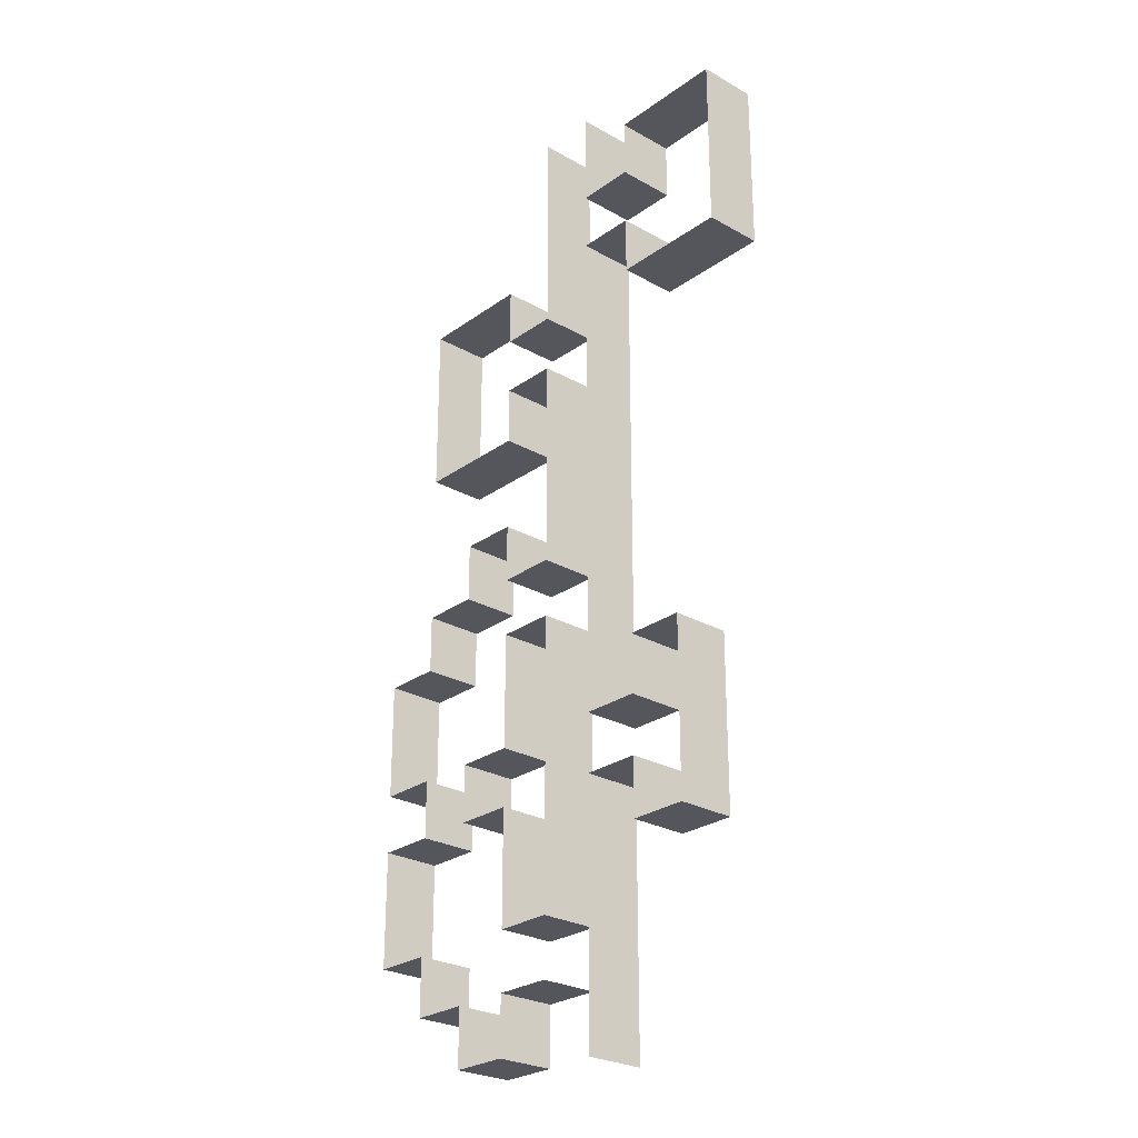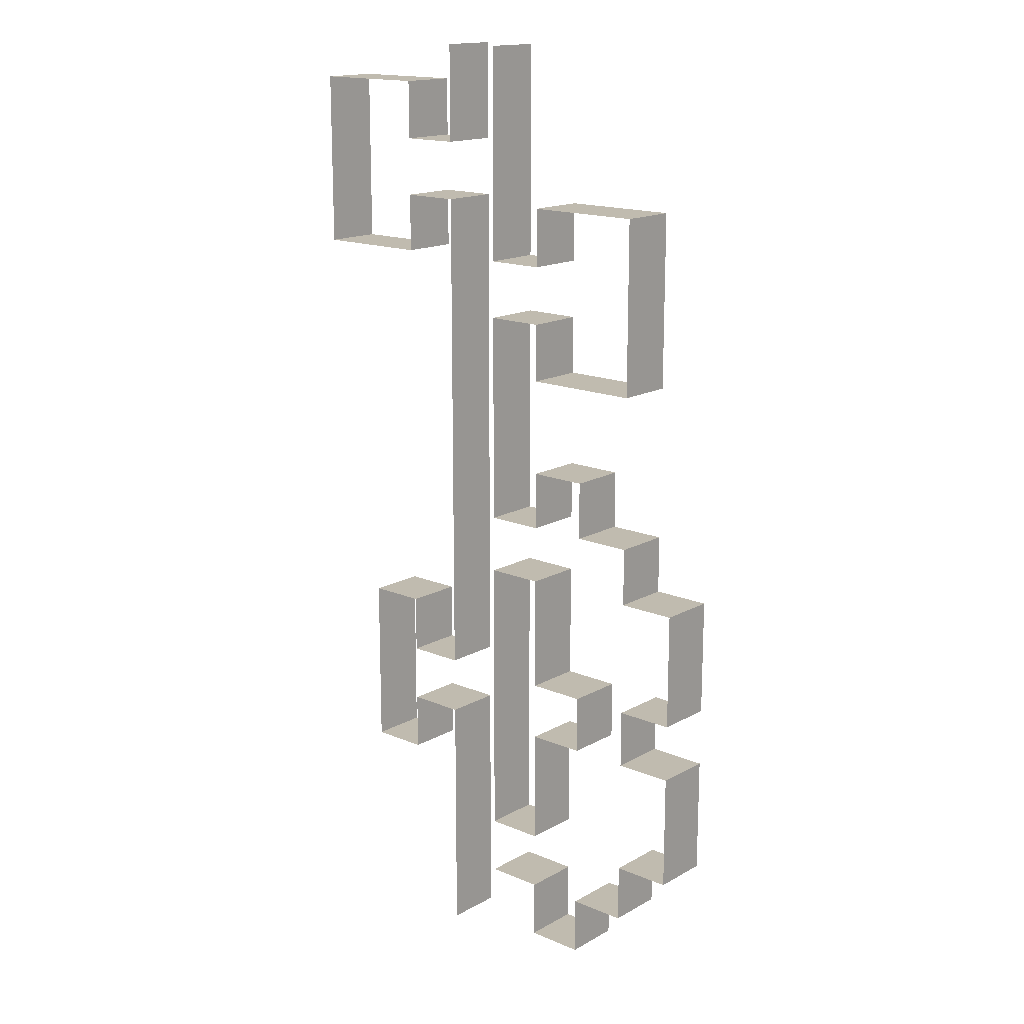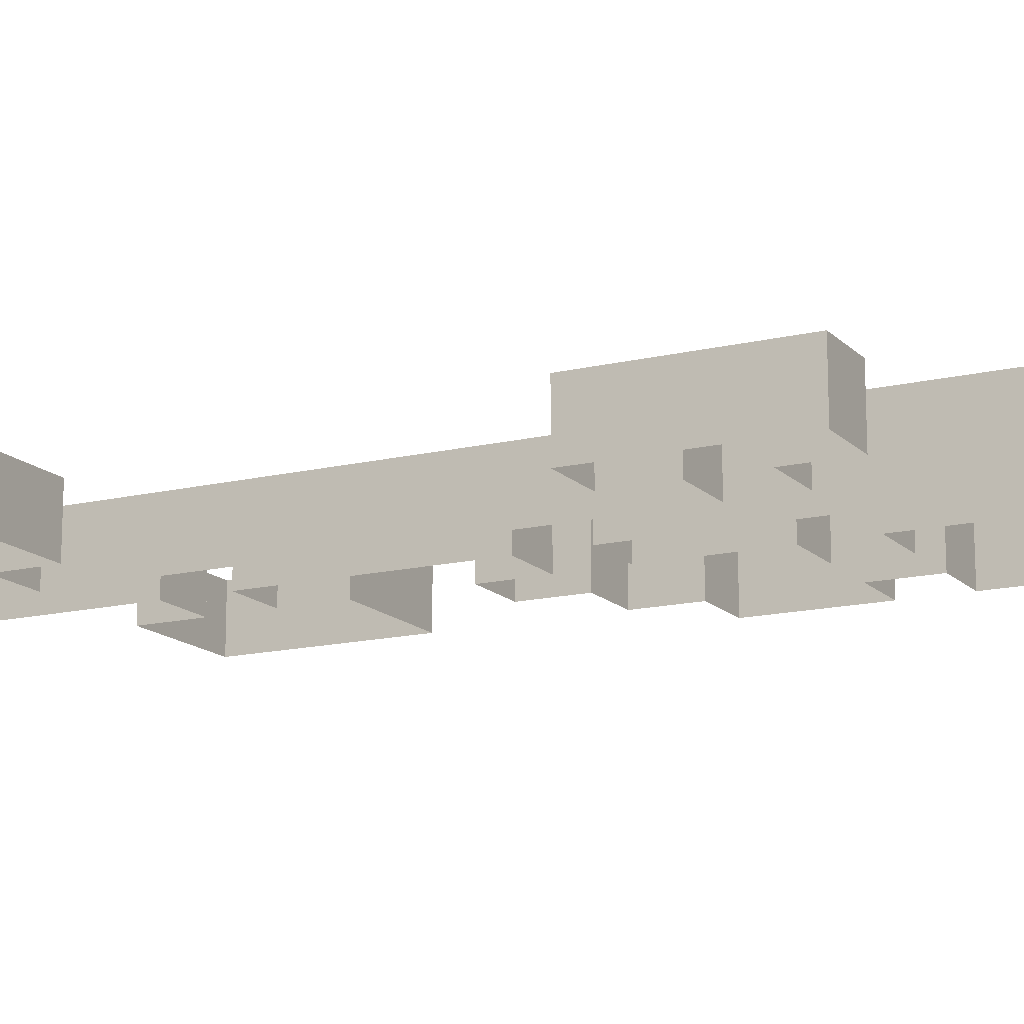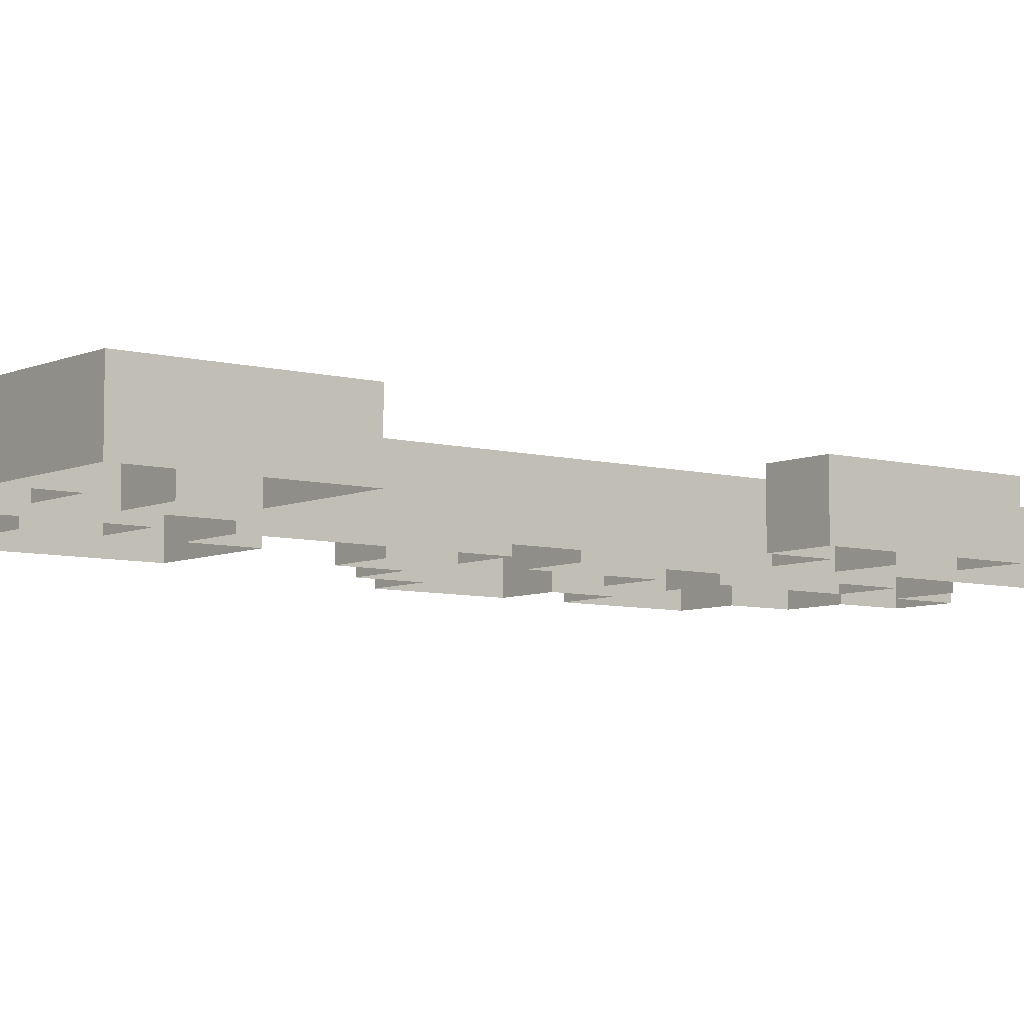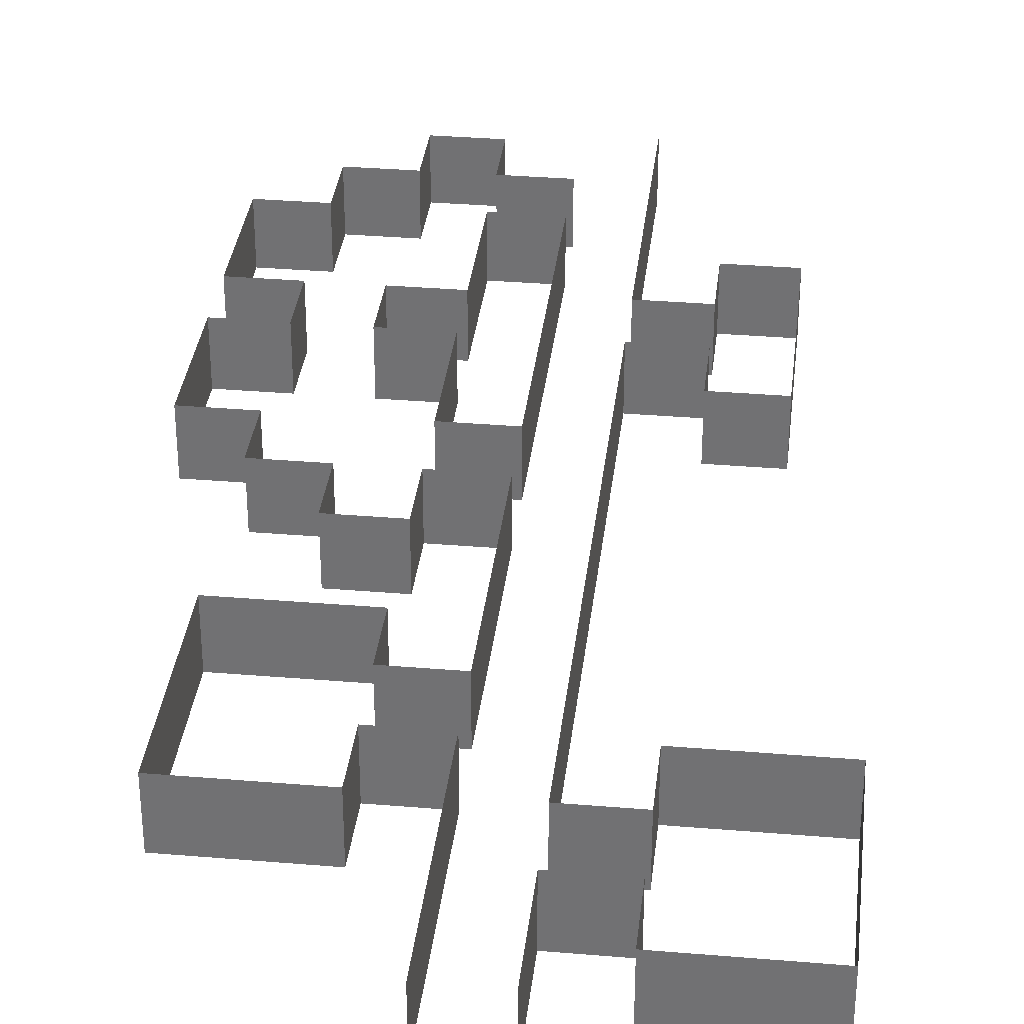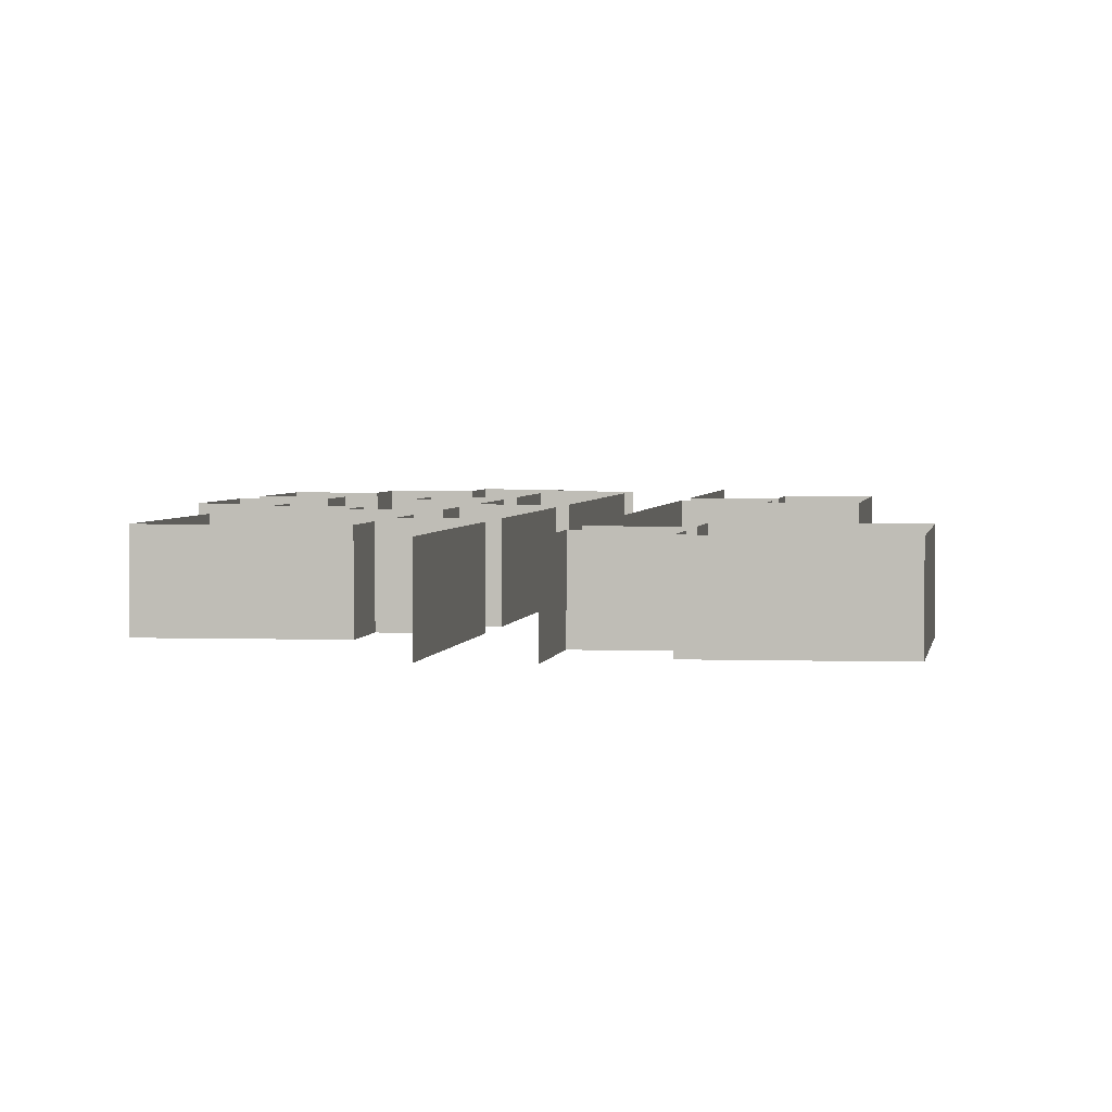
<metadata>
{"format":"obj","ext":"obj","renderer":"f3d","projection":"perspective","resolution":1024,"background":"white","views":[{"elev":-26.3,"azim":48.3,"up":"+Z"},{"elev":16.1,"azim":-138.7,"up":"+Z"},{"elev":-14.9,"azim":117.5,"up":"+Y"},{"elev":-6.8,"azim":51.8,"up":"+Y"},{"elev":33.8,"azim":6.5,"up":"+Y"},{"elev":2.4,"azim":7.8,"up":"+Y"}]}
</metadata>
<code>
o wall_02
g wall_02
v 55 0 -26
v 55 0 -21
v 55 3 -26
v 55 3 -21
v 52 0 -21
v 52 0 -26
v 52 3 -21
v 52 3 -26
v 52 0.0001 -29
v 52 3 -29
v 52 0.0002 -32
v 52 3 -32
v 55 0.0002 -32
v 55 0.0001 -29
v 55 3 -32
v 55 3 -29
v 58 0.0002 -29
v 58 3 -29
v 58 0.0001 -26
v 58 3 -26
v 58 0.0002 -23
v 58 3 -23
v 64 0.0003 -23
v 64 3 -23
v 64 0.0002 -26
v 64 3 -26
v 64 0.0003 -29
v 64 3 -29
v 64 0.0004 -32
v 64 3 -32
v 58 0.0003 -32
v 58 3 -32
v 49 0.0003 -32
v 52 3 -32
v 49 3 -32
v 49 0.0004 -29
v 43 0.0005 -29
v 49 3 -29
v 43 3 -29
v 43 0.0004 -32
v 43 0.0005 -35
v 43 3 -32
v 43 3 -35
v 43 0.0006 -38
v 43 3 -38
v 49 0.0005 -38
v 49 0.0004 -35
v 49 3 -38
v 49 3 -35
v 52 0.0003 -35
v 52 3 -35
v 55 0.0003 -35
v 55 3 -35
v 55 0.0004 -46
v 55 3 -46
v 52 0.0004 -46
v 52 3 -46
v 49 0.0005 -46
v 52 3 -46
v 49 3 -46
v 49 0.0006 -43
v 49 3 -43
v 46 0.0007 -43
v 46 3 -43
v 46 0.0006 -46
v 46 3 -46
v 43 0.0007 -46
v 43 3 -46
v 43 0.0008 -49
v 43 3 -49
v 40 0.0009 -49
v 40 3 -49
v 40 0.001 -52
v 40 3 -52
v 40 0.0011 -55
v 40 3 -55
v 43 0.001 -55
v 43 3 -55
v 43 0.0011 -58
v 43 3 -58
v 49 0.0006 -49
v 52 0.0005 -49
v 49 3 -49
v 52 3 -49
v 49 0.0007 -52
v 49 3 -52
v 49 0.0008 -55
v 49 3 -55
v 46 0.0009 -55
v 46 3 -55
v 46 0.001 -58
v 46 3 -58
v 49 0.0011 -58
v 46 0.0012 -58
v 49 3 -58
v 49 0.001 -61
v 49 3 -61
v 49 0.0009 -64
v 49 3 -64
v 52 0.0008 -64
v 52 3 -64
v 49 0.001 -67
v 52 0.0009 -67
v 49 3 -67
v 52 3 -67
v 49 0.0011 -70
v 49 3 -70
v 46 0.0012 -70
v 46 3 -70
v 46 0.0011 -67
v 46 3 -67
v 43 0.0012 -67
v 43 3 -67
v 43 0.0011 -64
v 43 3 -64
v 40 0.0012 -64
v 40 3 -64
v 40 0.0014 -58
v 40 0.0013 -61
v 40 3 -58
v 40 3 -61
v 52 0.0006 -55
v 52 3 -55
v 52 0.0007 -58
v 52 3 -58
v 52 3 -64
v 58 0.0008 -52
v 58 0.0007 -55
v 58 3 -52
v 58 3 -55
v 61 0.0009 -52
v 61 3 -52
v 61 0.0008 -55
v 61 3 -55
v 61 0.0009 -58
v 61 3 -58
v 61 0.001 -61
v 61 3 -61
v 58 0.0008 -58
v 58 0.0009 -61
v 58 3 -58
v 58 3 -61
v 55 0.0006 -55
v 58 3 -55
v 55 3 -55
v 55 0.0005 -49
v 55 3 -49
v 55 3 -46
v 55 0.0008 -64
v 55 0.0007 -58
v 55 3 -64
v 55 3 -58
v 55 0.0009 -67
v 55 3 -67
v 55 0.001 -71
v 55 3 -71
g wall_02
f 4 3 1 2
f 8 7 5 6
f 10 8 6 9
f 12 10 9 11
f 16 15 13 14
f 18 16 14 17
f 3 20 19 1
f 20 22 21 19
f 22 24 23 21
f 24 26 25 23
f 26 28 27 25
f 28 30 29 27
f 30 32 31 29
f 32 18 17 31
f 35 34 11 33
f 39 38 36 37
f 43 42 40 41
f 42 39 37 40
f 45 43 41 44
f 49 48 46 47
f 51 49 47 50
f 48 45 44 46
f 15 53 52 13
f 53 55 54 52
f 57 51 50 56
f 60 59 56 58
f 62 60 58 61
f 64 62 61 63
f 66 64 63 65
f 68 66 65 67
f 70 68 67 69
f 72 70 69 71
f 74 72 71 73
f 76 74 73 75
f 78 76 75 77
f 80 78 77 79
f 84 83 81 82
f 83 86 85 81
f 86 88 87 85
f 88 90 89 87
f 90 92 91 89
f 92 95 93 94
f 95 97 96 93
f 97 99 98 96
f 99 101 100 98
f 105 104 102 103
f 104 107 106 102
f 107 109 108 106
f 109 111 110 108
f 111 113 112 110
f 113 115 114 112
f 115 117 116 114
f 121 120 118 119
f 120 80 79 118
f 117 121 119 116
f 123 84 82 122
f 125 123 122 124
f 126 125 124 100
f 130 129 127 128
f 129 132 131 127
f 132 134 133 131
f 134 136 135 133
f 136 138 137 135
f 142 141 139 140
f 138 142 140 137
f 145 144 128 143
f 147 145 143 146
f 148 147 146 54
f 152 151 149 150
f 151 154 153 149
f 154 156 155 153
f 141 152 150 139
f 36 38 35 33

</code>
